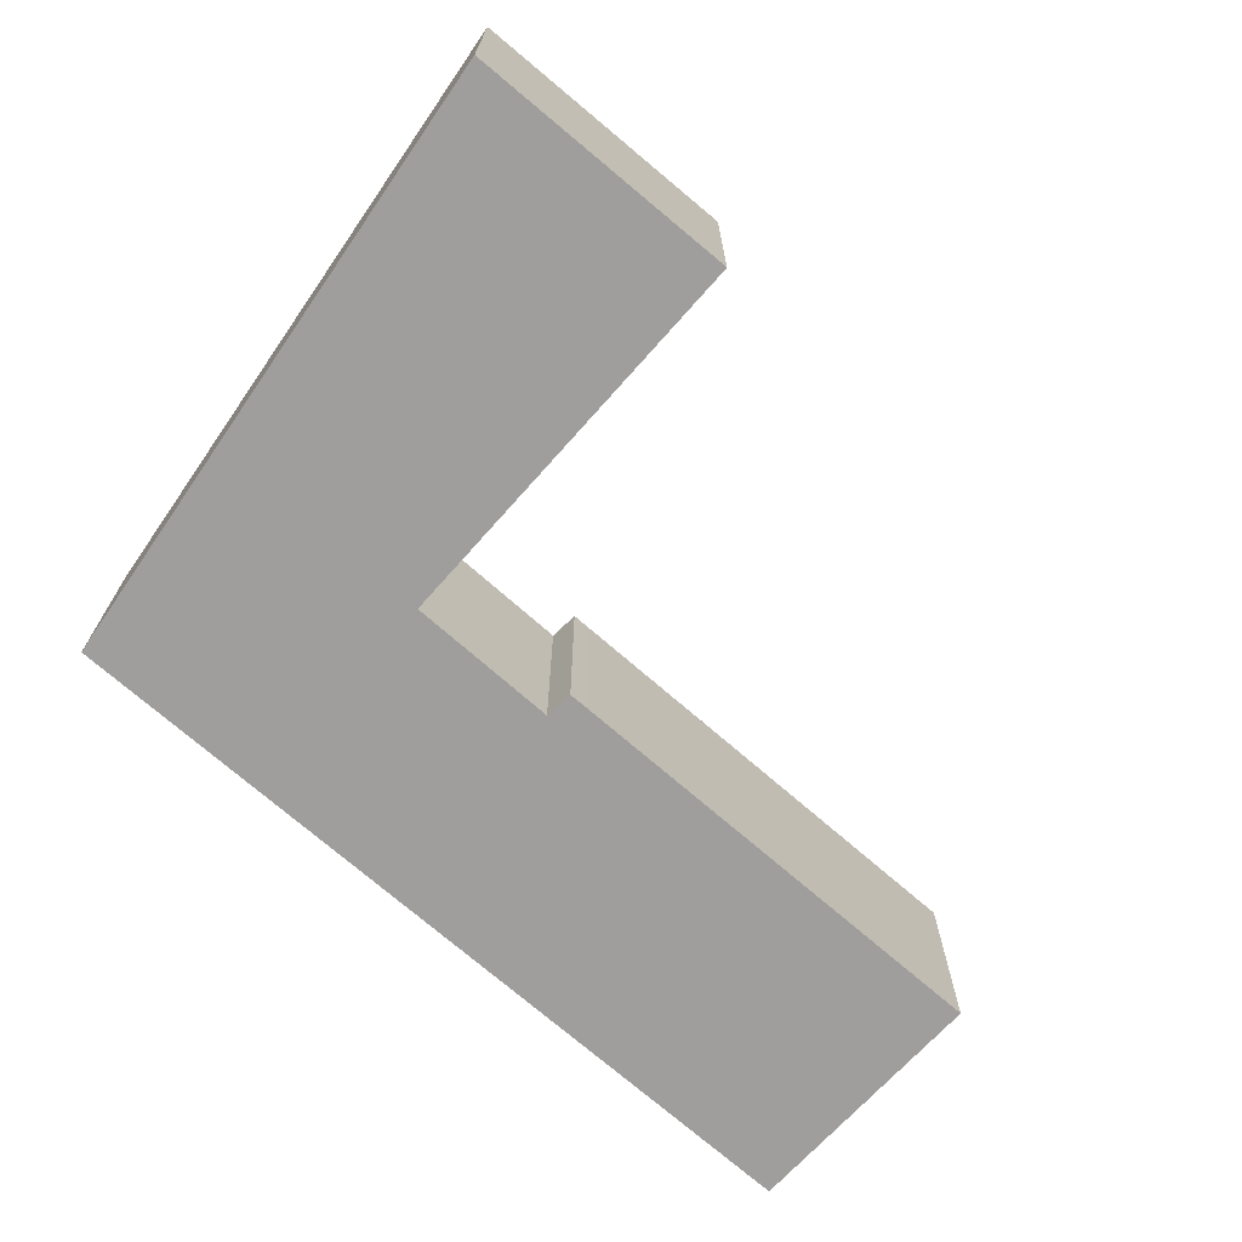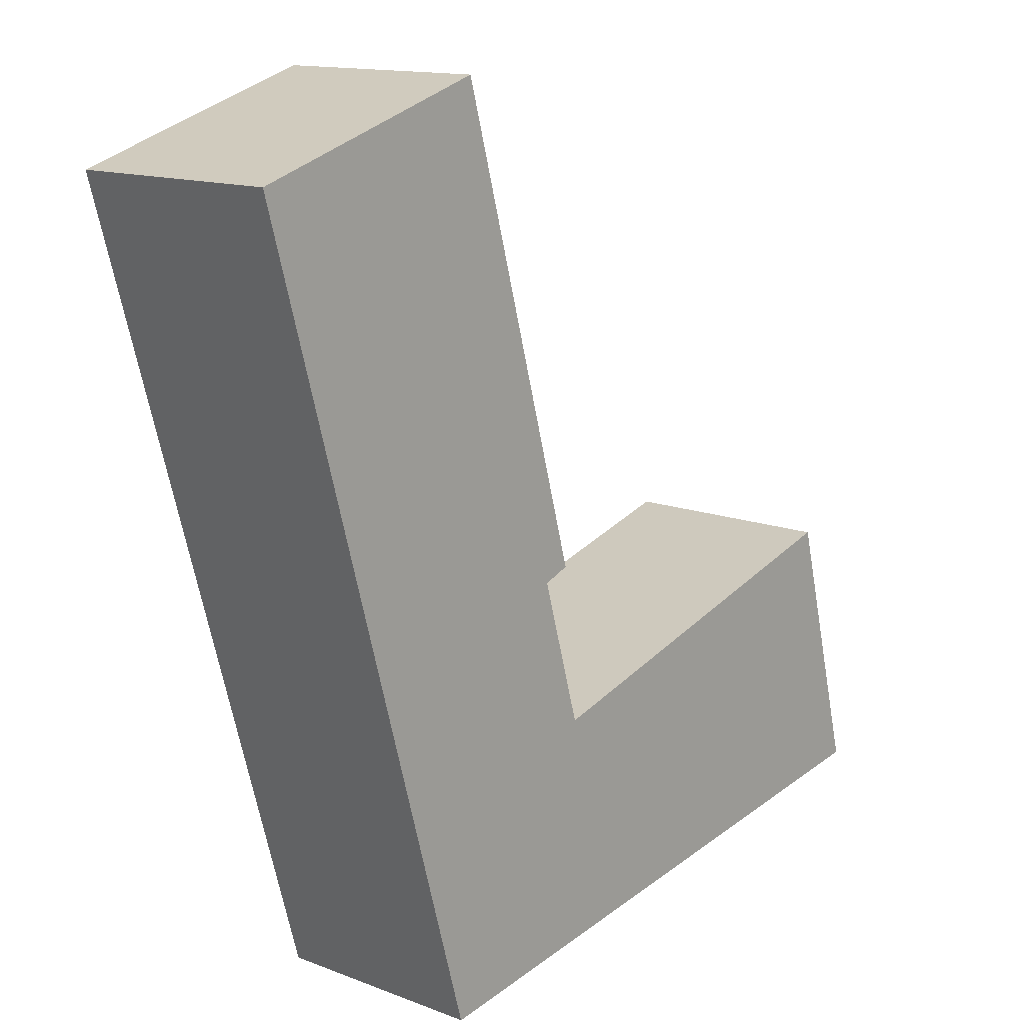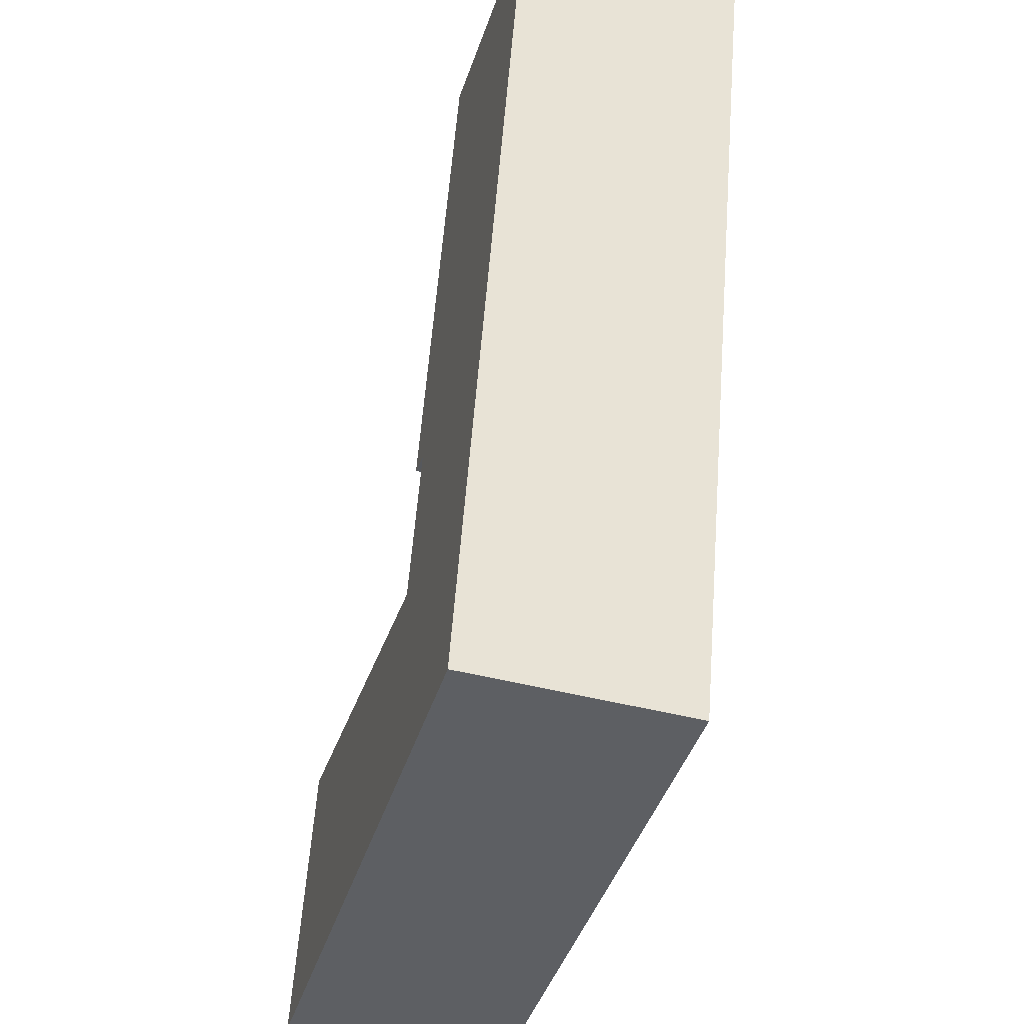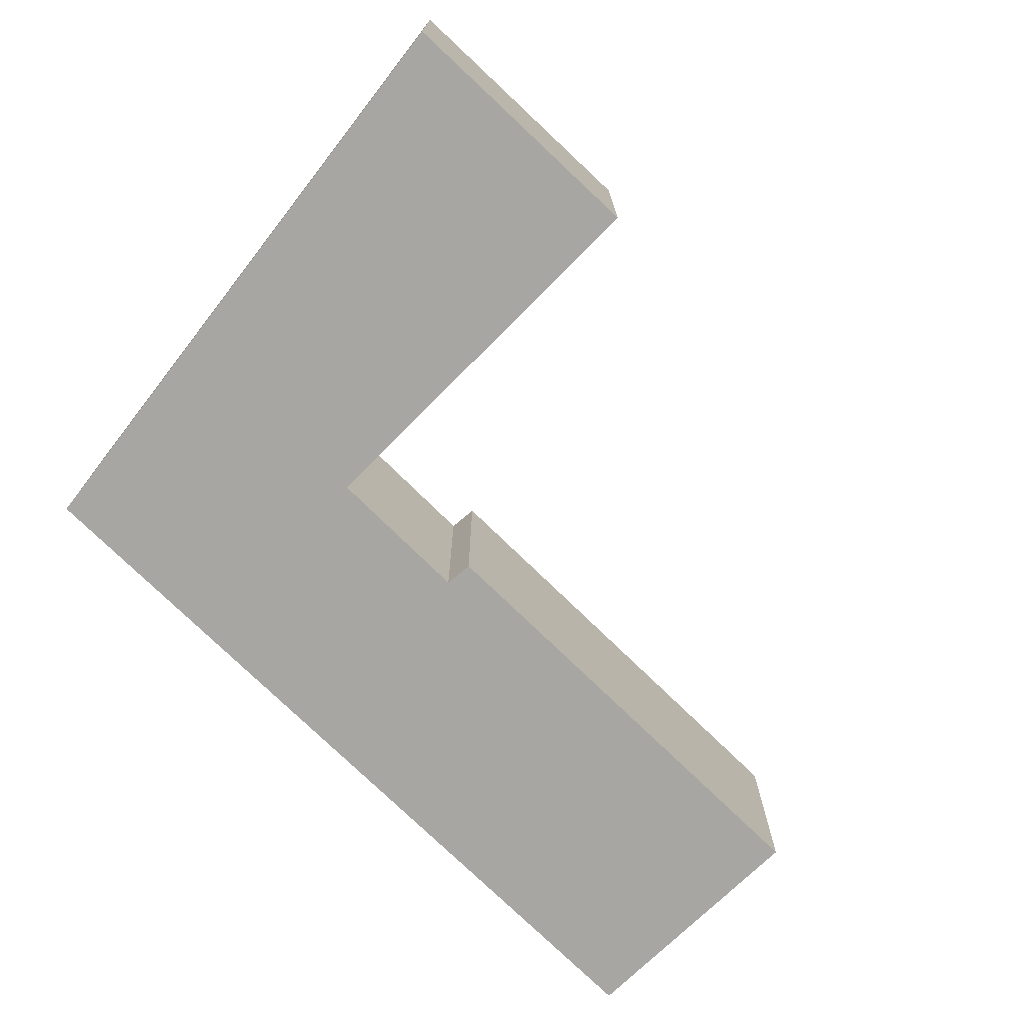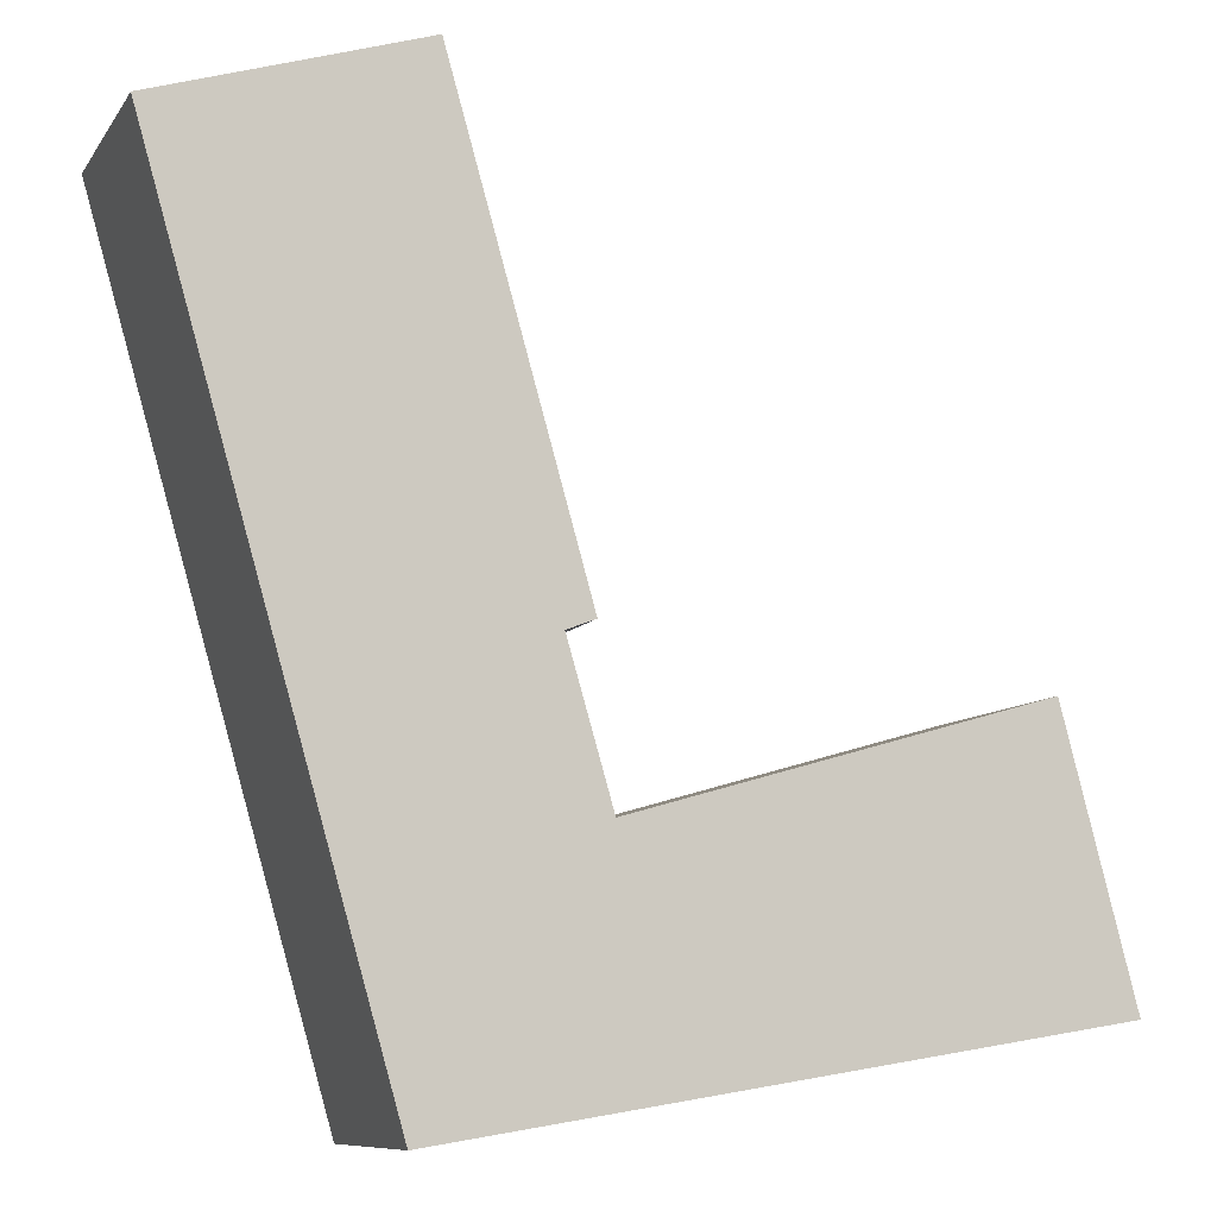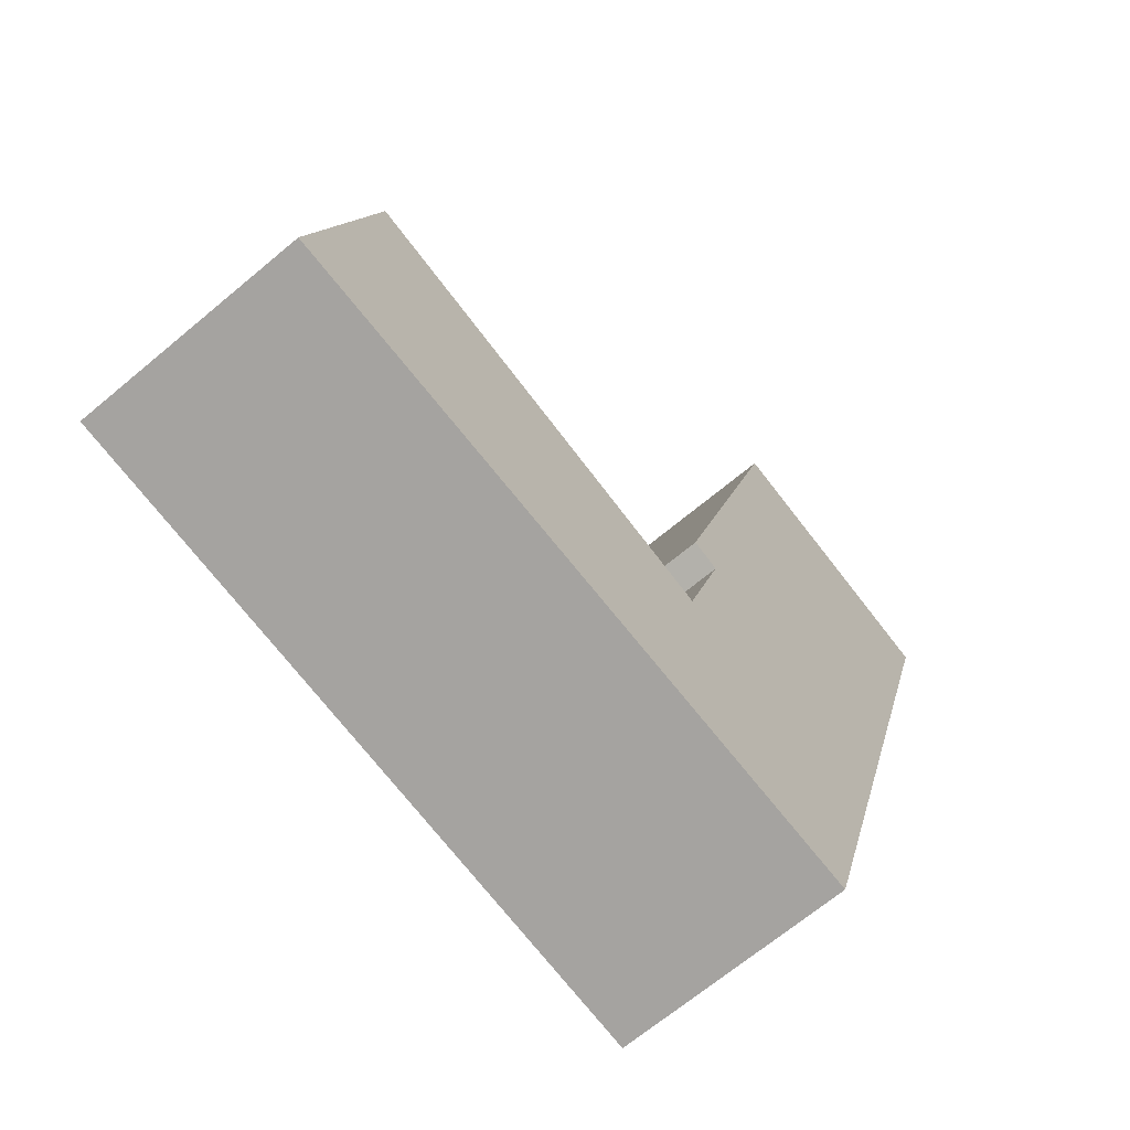
<metadata>
{"format":"obj","ext":"obj","renderer":"f3d","projection":"perspective","resolution":1024,"background":"white","views":[{"elev":-71.1,"azim":-115.4,"up":"+Y"},{"elev":13.6,"azim":130.9,"up":"+Z"},{"elev":-48.5,"azim":74.2,"up":"+Z"},{"elev":-74.0,"azim":-118.6,"up":"+Y"},{"elev":-9.1,"azim":160.1,"up":"+Z"},{"elev":-67.2,"azim":-49.9,"up":"+Z"}]}
</metadata>
<code>
v  1.447 4.528 5.525
v  0 0 0
v  1.447 -3.383e-16 5.525
v  9.628e-05 4.528 -0.0001433
v  9.567 -1.949e-16 3.183
v  9.567 4.528 3.183
v  10.45 4.528 6.21
v  10.45 -3.802e-16 6.21
v  9.886 4.528 6.426
v  9.886 -3.935e-16 6.426
v  10 4.528 6.836
v  10 -4.186e-16 6.836
v  12.62 4.528 16.07
v  12.62 -9.838e-16 16.07
v  17.75 -8.858e-16 14.47
v  17.75 4.528 14.47
v  13 1.279e-16 -2.088
v  13 4.528 -2.088
g defaultobject
f 1 2 3
f 2 1 4
f 5 1 3
f 1 5 6
f 7 5 8
f 5 7 6
f 9 8 10
f 8 9 7
f 11 10 12
f 10 11 9
f 13 12 14
f 12 13 11
f 15 13 14
f 13 15 16
f 17 16 15
f 16 17 18
f 4 17 2
f 17 4 18
f 4 1 18
f 6 18 1
f 7 18 6
f 16 18 7
f 13 16 7
f 9 11 7
f 13 7 11
f 10 8 12
f 14 12 8
f 2 17 3
f 5 3 17
f 8 5 17
f 15 8 17
f 14 8 15

</code>
